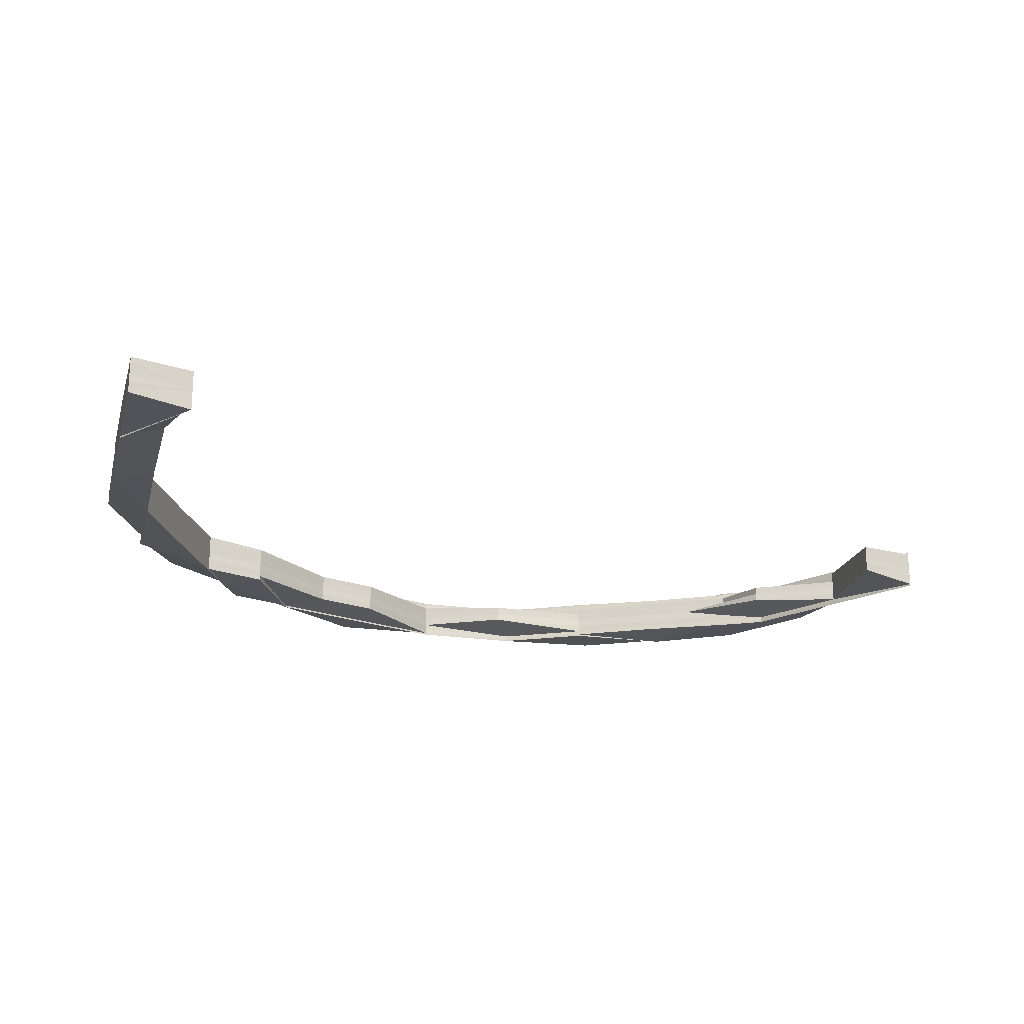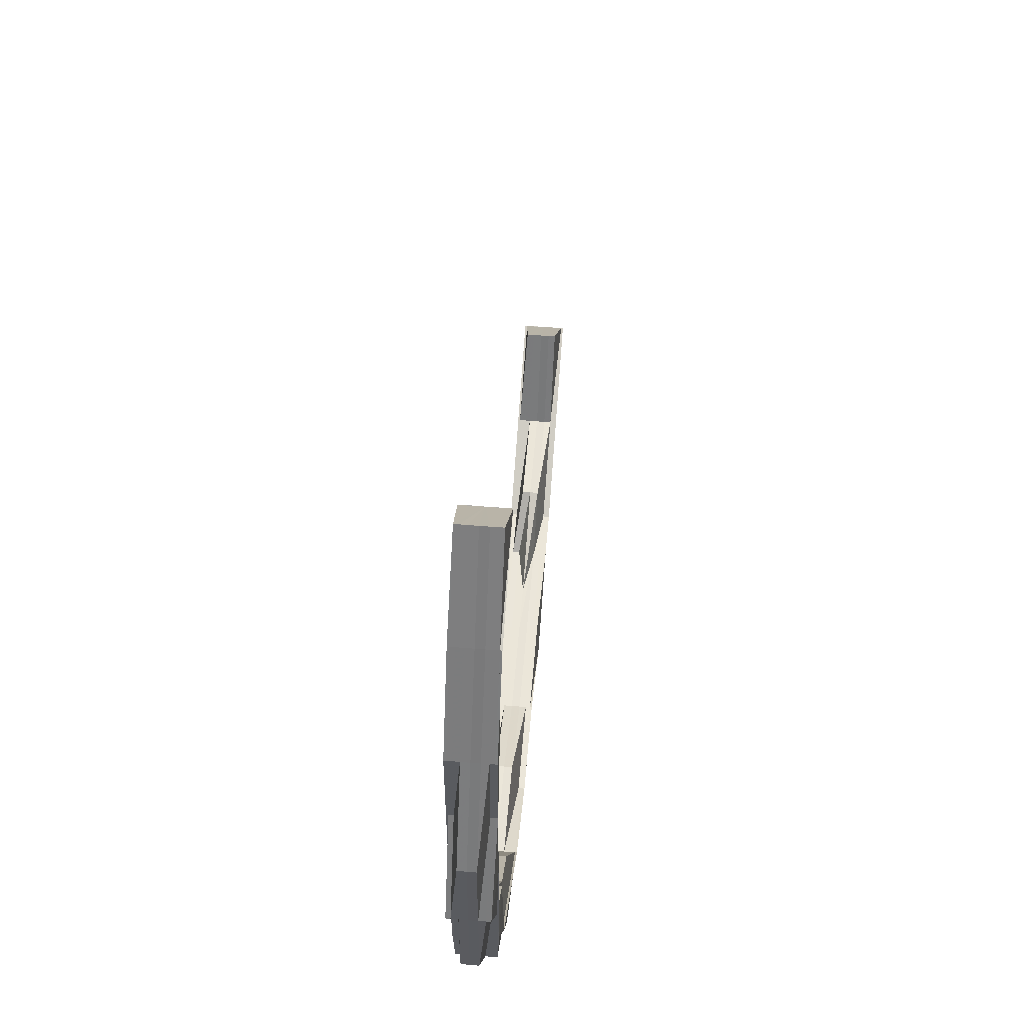
<metadata>
{"format":"obj","ext":"obj","renderer":"f3d","projection":"perspective","resolution":1024,"background":"white","views":[{"elev":-22.3,"azim":-167.1,"up":"+Z"},{"elev":57.5,"azim":94.8,"up":"+Y"}]}
</metadata>
<code>
o 4536
v 2162 1868 10.56
v 2162 1868 10.56
v 2162 1868 10.56
v 2162 1868 10.56
v 2162 1868 10.56
v 2162 1868 10.56
v 2162 1868 10.56
v 2162 1868 10.56
v 2162 1868 10.56
v 2162 1868 10.56
v 2162 1868 10.56
v 2162 1868 10.56
v 2162 1868 10.56
v 2162 1868 10.55
v 2162 1868 10.56
v 2162 1868 10.55
v 2162 1868 10.56
v 2162 1868 10.56
v 2162 1868 10.56
v 2162 1868 10.56
v 2162 1868 10.56
v 2162 1868 10.56
v 2162 1868 10.55
v 2162 1868 10.55
v 2162 1868 10.56
v 2162 1868 10.56
v 2162 1868 10.55
v 2162 1868 10.55
v 2162 1868 10.56
v 2162 1868 10.55
v 2162 1868 10.55
v 2162 1868 10.56
v 2162 1868 10.56
v 2162 1868 10.56
v 2162 1868 10.56
v 2162 1868 10.56
v 2162 1868 10.55
v 2162 1868 10.55
v 2162 1868 10.56
v 2162 1868 10.56
v 2162 1868 10.55
v 2162 1868 10.56
v 2162 1868 10.56
v 2162 1868 10.56
v 2162 1868 10.56
v 2162 1868 10.56
v 2162 1868 10.56
v 2162 1868 10.56
v 2162 1868 10.56
v 2162 1868 10.55
v 2162 1868 10.55
v 2162 1868 10.56
v 2162 1868 10.56
v 2162 1868 10.55
v 2162 1868 10.56
v 2162 1868 10.56
v 2162 1868 10.56
v 2162 1868 10.55
v 2162 1868 10.56
v 2162 1868 10.56
v 2162 1868 10.56
v 2162 1868 10.56
v 2162 1868 10.56
v 2162 1868 10.56
v 2162 1868 10.56
v 2162 1868 10.56
v 2162 1868 10.56
v 2162 1868 10.56
v 2162 1868 10.56
v 2162 1868 10.56
v 2162 1868 10.56
v 2162 1868 10.56
v 2162 1868 10.56
v 2162 1868 10.56
v 2162 1868 10.56
v 2162 1868 10.56
v 2162 1868 10.56
v 2162 1868 10.56
v 2162 1868 10.56
v 2162 1868 10.56
v 2162 1868 10.56
v 2162 1868 10.56
v 2162 1868 10.56
v 2162 1868 10.56
v 2162 1868 10.56
v 2162 1868 10.56
v 2162 1868 10.56
v 2162 1868 10.56
v 2162 1868 10.56
v 2162 1868 10.56
v 2162 1868 10.56
v 2162 1868 10.56
v 2162 1868 10.56
v 2162 1868 10.56
v 2162 1868 10.56
v 2162 1868 10.56
v 2162 1868 10.56
v 2162 1868 10.56
v 2162 1868 10.56
v 2162 1868 10.56
v 2162 1868 10.56
v 2162 1868 10.56
v 2162 1868 10.56
v 2162 1868 10.56
v 2162 1868 10.56
v 2162 1868 10.56
v 2162 1868 10.56
v 2162 1868 10.56
v 2162 1868 10.56
v 2162 1868 10.56
v 2162 1868 10.56
v 2162 1868 10.56
v 2162 1868 10.56
v 2162 1868 10.56
v 2162 1868 10.56
v 2162 1868 10.56
v 2162 1868 10.56
v 2162 1868 10.56
v 2162 1868 10.56
v 2162 1868 10.56
v 2162 1868 10.56
v 2162 1868 10.56
v 2162 1868 10.56
v 2162 1868 10.56
v 2162 1868 10.56
v 2162 1868 10.56
v 2162 1868 10.56
v 2162 1868 10.56
v 2162 1868 10.56
v 2162 1868 10.56
v 2162 1868 10.56
v 2162 1868 10.56
v 2162 1868 10.56
v 2162 1868 10.56
v 2162 1868 10.56
v 2162 1868 10.56
v 2162 1868 10.56
v 2162 1868 10.56
v 2162 1868 10.56
v 2162 1868 10.56
v 2162 1868 10.56
v 2162 1868 10.56
v 2162 1868 10.56
v 2162 1868 10.56
v 2162 1868 10.56
v 2162 1868 10.56
v 2162 1868 10.56
v 2162 1868 10.56
v 2162 1868 10.56
v 2162 1868 10.56
v 2162 1868 10.56
v 2162 1868 10.56
v 2162 1868 10.56
v 2162 1868 10.56
v 2162 1868 10.56
v 2162 1868 10.56
v 2162 1868 10.56
v 2162 1868 10.56
v 2162 1868 10.56
v 2162 1868 10.56
v 2162 1868 10.56
v 2162 1868 10.56
v 2162 1868 10.56
v 2162 1868 10.56
v 2162 1868 10.56
v 2162 1868 10.56
v 2162 1868 10.56
v 2162 1868 10.56
v 2162 1868 10.56
v 2162 1868 10.56
v 2162 1868 10.56
v 2162 1868 10.56
v 2162 1868 10.56
v 2162 1868 10.56
v 2162 1868 10.56
v 2162 1868 10.56
v 2162 1868 10.56
v 2162 1868 10.56
v 2162 1868 10.56
v 2162 1868 10.56
v 2162 1868 10.56
v 2162 1868 10.56
v 2162 1868 10.56
v 2162 1868 10.56
v 2162 1868 10.56
v 2162 1868 10.56
v 2162 1868 10.56
v 2162 1868 10.56
v 2162 1868 10.56
v 2162 1868 10.56
v 2162 1868 10.56
v 2162 1868 10.56
v 2162 1868 10.56
v 2162 1868 10.56
v 2162 1868 10.56
v 2162 1868 10.56
v 2162 1868 10.56
v 2162 1868 10.56
v 2162 1868 10.56
v 2162 1868 10.56
v 2162 1868 10.56
v 2162 1868 10.56
v 2162 1868 10.56
v 2162 1868 10.56
v 2162 1868 10.56
v 2162 1868 10.56
v 2162 1868 10.56
v 2162 1868 10.56
v 2162 1868 10.56
v 2162 1868 10.56
v 2162 1868 10.56
v 2162 1868 10.56
v 2162 1868 10.56
v 2162 1868 10.56
v 2162 1868 10.56
v 2162 1868 10.56
v 2162 1868 10.56
v 2162 1868 10.56
v 2162 1868 10.56
v 2162 1868 10.56
v 2162 1868 10.56
v 2162 1868 10.56
v 2162 1868 10.56
v 2162 1868 10.56
v 2162 1868 10.56
v 2162 1868 10.56
v 2162 1868 10.56
v 2162 1868 10.56
v 2162 1868 10.56
v 2162 1868 10.56
v 2162 1868 10.56
v 2162 1868 10.56
v 2162 1868 10.56
v 2162 1868 10.56
v 2162 1868 10.56
v 2162 1868 10.56
v 2162 1868 10.56
v 2162 1868 10.56
v 2162 1868 10.56
v 2162 1868 10.56
v 2162 1868 10.56
v 2162 1868 10.56
v 2162 1868 10.56
v 2162 1868 10.56
v 2162 1868 10.56
v 2162 1868 10.56
v 2162 1868 10.56
v 2162 1868 10.56
v 2162 1868 10.56
v 2162 1868 10.56
v 2162 1868 10.56
v 2162 1868 10.56
v 2162 1868 10.56
v 2162 1868 10.56
v 2162 1868 10.56
v 2162 1868 10.56
v 2162 1868 10.56
v 2162 1868 10.56
v 2162 1868 10.56
v 2162 1868 10.56
v 2162 1868 10.56
v 2162 1868 10.56
v 2162 1868 10.56
v 2162 1868 10.56
v 2162 1868 10.56
v 2162 1868 10.56
v 2162 1868 10.56
v 2162 1868 10.55
v 2162 1868 10.56
v 2162 1868 10.56
v 2162 1868 10.56
v 2162 1868 10.56
v 2162 1868 10.55
v 2162 1868 10.55
v 2162 1868 10.56
v 2162 1868 10.56
v 2162 1868 10.55
v 2162 1868 10.56
v 2162 1868 10.56
v 2162 1868 10.56
v 2162 1868 10.55
v 2162 1868 10.56
v 2162 1868 10.55
v 2162 1868 10.56
v 2162 1868 10.56
v 2162 1868 10.56
v 2162 1868 10.56
v 2162 1868 10.56
v 2162 1868 10.56
v 2162 1868 10.55
v 2162 1868 10.56
v 2162 1868 10.56
v 2162 1868 10.56
v 2162 1868 10.56
v 2162 1868 10.55
v 2162 1868 10.56
v 2162 1868 10.56
v 2162 1868 10.55
v 2162 1868 10.56
v 2162 1868 10.56
v 2162 1868 10.56
v 2162 1868 10.56
v 2162 1868 10.55
v 2162 1868 10.55
v 2162 1868 10.56
v 2162 1868 10.55
v 2162 1868 10.56
v 2162 1868 10.55
v 2162 1868 10.55
v 2162 1868 10.56
v 2162 1868 10.56
v 2162 1868 10.56
v 2162 1868 10.56
v 2162 1868 10.56
v 2162 1868 10.56
v 2162 1868 10.56
v 2162 1868 10.56
v 2162 1868 10.56
v 2162 1868 10.55
v 2162 1868 10.55
v 2162 1868 10.56
v 2162 1868 10.56
v 2162 1868 10.56
v 2162 1868 10.56
v 2162 1868 10.55
v 2162 1868 10.56
v 2162 1868 10.56
v 2162 1868 10.56
v 2162 1868 10.56
v 2162 1868 10.56
v 2162 1868 10.55
v 2162 1868 10.55
v 2162 1868 10.55
v 2162 1868 10.56
v 2162 1868 10.56
v 2162 1868 10.55
v 2162 1868 10.56
v 2162 1868 10.55
v 2162 1868 10.56
v 2162 1868 10.56
v 2162 1868 10.56
v 2162 1868 10.56
v 2162 1868 10.56
v 2162 1868 10.56
v 2162 1868 10.56
v 2162 1868 10.56
v 2162 1868 10.56
v 2162 1868 10.56
v 2162 1868 10.56
v 2162 1868 10.56
v 2162 1868 10.56
v 2162 1868 10.56
v 2162 1868 10.56
v 2162 1868 10.56
v 2162 1868 10.56
v 2162 1868 10.56
v 2162 1868 10.56
v 2162 1868 10.56
v 2162 1868 10.56
v 2162 1868 10.56
v 2162 1868 10.56
v 2162 1868 10.56
v 2162 1868 10.56
v 2162 1868 10.56
v 2162 1868 10.56
v 2162 1868 10.56
v 2162 1868 10.56
v 2162 1868 10.56
v 2162 1868 10.56
v 2162 1868 10.56
v 2162 1868 10.56
v 2162 1868 10.56
v 2162 1868 10.56
v 2162 1868 10.56
v 2162 1868 10.56
v 2162 1868 10.56
v 2162 1868 10.56
v 2162 1868 10.56
v 2162 1868 10.56
v 2162 1868 10.56
v 2162 1868 10.56
v 2162 1868 10.56
v 2162 1868 10.56
v 2162 1868 10.56
v 2162 1868 10.56
v 2162 1868 10.56
v 2162 1868 10.56
v 2162 1868 10.56
v 2162 1868 10.56
v 2162 1868 10.56
v 2162 1868 10.56
v 2162 1868 10.56
v 2162 1868 10.56
v 2162 1868 10.56
v 2162 1868 10.56
v 2162 1868 10.56
v 2162 1868 10.56
v 2162 1868 10.56
v 2162 1868 10.56
v 2162 1868 10.56
v 2162 1868 10.56
v 2162 1868 10.56
v 2162 1868 10.56
v 2162 1868 10.56
v 2162 1868 10.56
v 2162 1868 10.56
v 2162 1868 10.56
v 2162 1868 10.56
v 2162 1868 10.56
v 2162 1868 10.56
v 2162 1868 10.56
v 2162 1868 10.56
v 2162 1868 10.56
v 2162 1868 10.56
v 2162 1868 10.56
v 2162 1868 10.56
v 2162 1868 10.56
v 2162 1868 10.56
v 2162 1868 10.56
v 2162 1868 10.56
v 2162 1868 10.56
v 2162 1868 10.56
v 2162 1868 10.56
v 2162 1868 10.56
v 2162 1868 10.56
v 2162 1868 10.56
v 2162 1868 10.56
v 2162 1868 10.56
v 2162 1868 10.56
v 2162 1868 10.55
v 2162 1868 10.55
v 2162 1868 10.56
v 2162 1868 10.55
v 2162 1868 10.56
v 2162 1868 10.56
v 2162 1868 10.55
v 2162 1868 10.55
v 2162 1868 10.56
v 2162 1868 10.56
v 2162 1868 10.55
v 2162 1868 10.55
v 2162 1868 10.56
v 2162 1868 10.56
v 2162 1868 10.56
v 2162 1868 10.56
v 2162 1868 10.56
v 2162 1868 10.56
v 2162 1868 10.55
v 2162 1868 10.56
v 2162 1868 10.55
v 2162 1868 10.56
v 2162 1868 10.56
v 2162 1868 10.56
v 2162 1868 10.56
v 2162 1868 10.56
v 2162 1868 10.56
v 2162 1868 10.56
v 2162 1868 10.56
v 2162 1868 10.55
v 2162 1868 10.56
v 2162 1868 10.55
v 2162 1868 10.56
v 2162 1868 10.56
v 2162 1868 10.56
v 2162 1868 10.56
v 2162 1868 10.56
v 2162 1868 10.56
v 2162 1868 10.56
v 2162 1868 10.56
v 2162 1868 10.56
v 2162 1868 10.56
v 2162 1868 10.56
v 2162 1868 10.56
v 2162 1868 10.56
v 2162 1868 10.56
v 2162 1868 10.56
v 2162 1868 10.56
v 2162 1868 10.56
v 2162 1868 10.56
v 2162 1868 10.56
v 2162 1868 10.56
v 2162 1868 10.56
v 2162 1868 10.56
v 2162 1868 10.56
v 2162 1868 10.56
v 2162 1868 10.56
v 2162 1868 10.56
v 2162 1868 10.56
v 2162 1868 10.56
v 2162 1868 10.56
v 2162 1868 10.56
v 2162 1868 10.56
v 2162 1868 10.56
v 2162 1868 10.56
v 2162 1868 10.56
v 2162 1868 10.56
v 2162 1868 10.56
v 2162 1868 10.56
v 2162 1868 10.56
v 2162 1868 10.56
v 2162 1868 10.56
v 2162 1868 10.56
v 2162 1868 10.56
v 2162 1868 10.56
v 2162 1868 10.56
v 2162 1868 10.56
v 2162 1868 10.56
v 2162 1868 10.56
v 2162 1868 10.56
v 2162 1868 10.56
v 2162 1868 10.56
v 2162 1868 10.55
v 2162 1868 10.56
v 2162 1868 10.56
v 2162 1868 10.56
v 2162 1868 10.56
v 2162 1868 10.56
v 2162 1868 10.56
v 2162 1868 10.56
v 2162 1868 10.55
v 2162 1868 10.55
v 2162 1868 10.56
v 2162 1868 10.55
v 2162 1868 10.56
v 2162 1868 10.56
v 2162 1868 10.55
v 2162 1868 10.56
v 2162 1868 10.56
v 2162 1868 10.55
v 2162 1868 10.56
v 2162 1868 10.55
v 2162 1868 10.55
v 2162 1868 10.55
v 2162 1868 10.56
v 2162 1868 10.56
v 2162 1868 10.56
v 2162 1868 10.56
v 2162 1868 10.56
v 2162 1868 10.56
v 2162 1868 10.56
v 2162 1868 10.56
v 2162 1868 10.56
v 2162 1868 10.56
v 2162 1868 10.56
v 2162 1868 10.56
v 2162 1868 10.56
v 2162 1868 10.56
v 2162 1868 10.56
v 2162 1868 10.56
v 2162 1868 10.56
v 2162 1868 10.56
v 2162 1868 10.56
v 2162 1868 10.56
v 2162 1868 10.56
v 2162 1868 10.56
v 2162 1868 10.56
v 2162 1868 10.55
v 2162 1868 10.55
v 2162 1868 10.55
v 2162 1868 10.56
v 2162 1868 10.55
v 2162 1868 10.56
v 2162 1868 10.55
v 2162 1868 10.55
v 2162 1868 10.56
v 2162 1868 10.55
v 2162 1868 10.56
v 2162 1868 10.56
v 2162 1868 10.56
v 2162 1868 10.56
v 2162 1868 10.56
v 2162 1868 10.56
v 2162 1868 10.56
v 2162 1868 10.56
v 2162 1868 10.56
v 2162 1868 10.56
v 2162 1868 10.56
v 2162 1868 10.56
v 2162 1868 10.56
v 2162 1868 10.56
v 2162 1868 10.56
v 2162 1868 10.56
v 2162 1868 10.56
v 2162 1868 10.56
v 2162 1868 10.56
v 2162 1868 10.56
v 2162 1868 10.56
v 2162 1868 10.56
v 2162 1868 10.56
v 2162 1868 10.56
v 2162 1868 10.56
v 2162 1868 10.56
v 2162 1868 10.56
v 2162 1868 10.56
v 2162 1868 10.55
v 2162 1868 10.56
v 2162 1868 10.56
v 2162 1868 10.56
v 2162 1868 10.55
v 2162 1868 10.55
v 2162 1868 10.55
v 2162 1868 10.56
v 2162 1868 10.56
v 2162 1868 10.56
v 2162 1868 10.56
v 2162 1868 10.56
v 2162 1868 10.56
v 2162 1868 10.56
v 2162 1868 10.56
v 2162 1868 10.56
v 2162 1868 10.56
v 2162 1868 10.56
v 2162 1868 10.56
v 2162 1868 10.56
v 2162 1868 10.56
v 2162 1868 10.56
v 2162 1868 10.56
v 2162 1868 10.56
v 2162 1868 10.56
v 2162 1868 10.56
v 2162 1868 10.56
v 2162 1868 10.56
v 2162 1868 10.56
v 2162 1868 10.56
v 2162 1868 10.56
v 2162 1868 10.56
v 2162 1868 10.56
v 2162 1868 10.56
v 2162 1868 10.56
v 2162 1868 10.56
v 2162 1868 10.56
v 2162 1868 10.56
v 2162 1868 10.56
v 2162 1868 10.56
f 1 2 3
f 3 4 5
f 5 6 7
f 2 4 8
f 4 6 9
f 6 10 11
f 12 10 13
f 14 15 12
f 16 14 12
f 4 17 6
f 17 18 6
f 6 18 19
f 18 20 19
f 19 21 22
f 23 24 21
f 25 22 26
f 25 20 27
f 28 29 25
f 20 30 31
f 32 24 30
f 33 32 20
f 34 33 20
f 32 33 35
f 20 36 37
f 29 36 35
f 38 32 39
f 39 35 40
f 38 41 42
f 43 44 36
f 45 46 44
f 47 43 42
f 48 43 47
f 42 49 47
f 50 49 36
f 41 51 49
f 51 52 49
f 42 53 54
f 46 55 53
f 52 46 56
f 57 55 58
f 59 58 54
f 49 60 56
f 49 56 61
f 61 56 62
f 56 63 62
f 56 64 63
f 61 62 65
f 35 61 65
f 35 65 66
f 67 35 66
f 67 66 68
f 69 70 68
f 68 66 71
f 66 65 72
f 66 72 71
f 65 73 72
f 65 62 73
f 71 72 74
f 72 75 74
f 72 73 75
f 74 75 76
f 75 77 76
f 76 77 78
f 75 79 77
f 73 79 75
f 77 80 78
f 78 80 81
f 79 82 83
f 62 84 73
f 73 84 79
f 62 63 84
f 84 85 79
f 79 85 86
f 85 87 86
f 86 87 88
f 89 88 90
f 85 91 87
f 84 92 85
f 63 92 84
f 92 91 85
f 93 94 90
f 90 95 96
f 97 98 96
f 99 100 98
f 101 100 95
f 93 102 103
f 102 104 105
f 106 104 107
f 101 108 109
f 110 109 111
f 112 113 110
f 112 114 115
f 116 101 117
f 110 118 119
f 119 120 121
f 117 122 123
f 124 125 122
f 124 126 127
f 127 128 129
f 130 131 128
f 132 133 126
f 120 126 134
f 135 132 136
f 136 130 137
f 135 138 139
f 138 140 127
f 140 138 120
f 140 141 142
f 137 142 143
f 137 144 136
f 138 145 146
f 120 146 147
f 148 145 149
f 150 149 151
f 152 153 151
f 136 154 155
f 156 157 155
f 158 159 157
f 160 161 156
f 162 163 159
f 164 165 161
f 130 161 166
f 161 167 166
f 144 158 126
f 144 168 154
f 166 167 169
f 170 171 167
f 172 170 173
f 172 174 175
f 176 177 175
f 178 179 177
f 180 179 181
f 182 181 183
f 184 180 185
f 186 180 182
f 184 187 188
f 180 186 189
f 182 190 191
f 192 190 189
f 192 189 167
f 187 193 194
f 195 193 194
f 196 195 188
f 196 195 197
f 167 189 198
f 162 199 182
f 189 199 200
f 189 200 198
f 167 198 169
f 201 169 202
f 203 186 162
f 186 203 200
f 198 200 204
f 169 198 205
f 198 204 205
f 205 206 207
f 208 207 209
f 205 204 210
f 169 205 211
f 211 205 212
f 211 212 208
f 213 169 211
f 214 211 208
f 213 211 214
f 215 216 214
f 214 217 218
f 17 218 219
f 220 214 221
f 220 221 17
f 222 214 220
f 223 222 224
f 225 222 220
f 225 220 226
f 226 220 17
f 226 17 4
f 2 226 4
f 227 228 226
f 229 226 2
f 230 229 2
f 230 2 231
f 117 229 230
f 232 230 1
f 233 117 230
f 233 230 234
f 235 233 232
f 103 80 235
f 80 233 236
f 237 117 233
f 80 237 233
f 238 237 80
f 237 239 117
f 94 240 237
f 240 116 237
f 118 120 239
f 118 241 120
f 91 118 87
f 242 241 118
f 91 242 118
f 242 243 241
f 243 144 241
f 244 242 91
f 92 244 91
f 245 243 242
f 244 245 242
f 243 246 144
f 246 247 144
f 246 248 247
f 249 246 243
f 245 249 243
f 249 250 246
f 250 248 246
f 248 251 168
f 250 252 248
f 248 253 162
f 254 203 248
f 255 254 250
f 203 254 256
f 254 255 257
f 256 252 257
f 200 253 256
f 200 256 204
f 204 256 258
f 256 257 258
f 204 258 210
f 210 258 259
f 258 257 260
f 258 260 259
f 257 261 260
f 257 262 261
f 260 261 263
f 261 264 263
f 261 265 264
f 259 260 266
f 259 266 60
f 267 266 268
f 269 259 267
f 270 259 269
f 271 272 269
f 271 273 274
f 260 275 276
f 277 278 275
f 279 275 280
f 281 282 278
f 283 281 284
f 284 285 286
f 287 282 285
f 288 286 289
f 290 283 288
f 290 291 292
f 291 287 293
f 288 294 295
f 296 282 294
f 297 298 295
f 299 282 298
f 255 296 261
f 296 255 300
f 301 296 302
f 301 303 304
f 301 305 306
f 301 305 307
f 305 308 309
f 305 310 311
f 312 310 313
f 314 315 313
f 316 317 315
f 312 316 318
f 319 320 318
f 316 321 322
f 320 321 322
f 323 324 314
f 325 324 326
f 324 327 328
f 314 329 323
f 329 330 326
f 331 332 323
f 332 333 334
f 323 335 336
f 337 338 336
f 339 340 338
f 341 342 335
f 329 341 330
f 343 341 329
f 344 343 329
f 344 329 345
f 346 344 345
f 346 328 311
f 347 346 307
f 348 344 346
f 349 343 344
f 348 349 344
f 350 348 346
f 350 346 262
f 351 350 347
f 352 353 351
f 354 348 350
f 355 349 348
f 354 355 348
f 356 354 350
f 356 350 252
f 197 356 351
f 351 357 197
f 358 357 252
f 197 359 360
f 361 362 360
f 363 364 362
f 358 365 357
f 366 365 367
f 357 368 253
f 357 369 368
f 365 369 357
f 369 370 359
f 371 356 253
f 371 372 356
f 373 372 371
f 372 354 356
f 373 374 372
f 375 374 376
f 374 377 372
f 372 377 354
f 377 355 354
f 378 379 377
f 377 380 355
f 379 381 380
f 382 380 377
f 383 384 382
f 384 385 386
f 387 386 388
f 389 388 390
f 391 385 392
f 393 391 394
f 393 395 396
f 395 397 398
f 399 397 400
f 401 402 400
f 403 404 401
f 403 404 405
f 404 406 407
f 408 404 409
f 401 410 411
f 411 412 401
f 413 410 414
f 412 415 414
f 412 415 409
f 410 416 417
f 411 416 418
f 419 412 417
f 418 419 411
f 419 412 409
f 416 409 420
f 421 419 420
f 421 419 409
f 422 421 418
f 418 409 422
f 423 421 409
f 423 421 424
f 409 425 424
f 422 425 426
f 427 428 422
f 429 428 409
f 429 430 431
f 432 429 433
f 427 434 435
f 432 436 437
f 438 439 437
f 438 440 441
f 442 439 443
f 432 444 445
f 446 447 445
f 448 444 449
f 450 448 451
f 452 453 449
f 426 452 451
f 425 452 454
f 455 454 456
f 434 442 455
f 455 443 457
f 458 457 459
f 460 459 461
f 462 463 458
f 462 455 463
f 341 462 458
f 464 455 462
f 464 424 455
f 465 462 341
f 465 464 462
f 343 465 341
f 466 434 464
f 434 466 467
f 468 424 467
f 466 469 470
f 471 469 472
f 473 472 474
f 475 468 476
f 476 468 477
f 468 467 478
f 467 420 479
f 467 479 480
f 478 467 480
f 480 470 481
f 478 480 482
f 483 478 482
f 482 480 484
f 480 485 484
f 484 485 486
f 485 487 488
f 484 486 489
f 489 488 490
f 489 490 491
f 492 489 493
f 494 484 489
f 482 484 494
f 494 489 495
f 496 494 492
f 497 494 496
f 498 482 494
f 499 500 496
f 483 482 498
f 369 483 498
f 501 502 483
f 503 483 369
f 503 504 483
f 365 503 369
f 505 504 503
f 506 503 365
f 506 505 503
f 507 506 365
f 508 509 507
f 510 506 507
f 510 511 506
f 511 505 506
f 512 511 513
f 505 514 515
f 516 517 514
f 518 517 519
f 520 521 511
f 511 522 505
f 523 522 511
f 522 524 505
f 522 525 524
f 521 526 522
f 526 516 522
f 527 528 529
f 530 531 529
f 532 533 534
f 535 536 537
f 538 539 540
f 541 542 539
f 543 544 545
f 546 547 544
f 64 548 63
f 63 548 92
f 548 244 92
f 64 549 548
f 279 549 64
f 549 550 548
f 548 550 244
f 550 245 244
f 551 552 550
f 550 553 245
f 552 554 553
f 293 553 550
f 553 249 245
f 553 300 249
f 300 250 249
f 300 262 250
f 555 300 553
f 555 265 300
f 556 557 558
f 559 557 560
f 561 562 560
f 563 564 562
f 565 564 566
f 567 568 566
f 569 570 571
f 572 570 573
f 569 574 575
f 576 577 578
f 576 577 579
f 577 580 581
f 577 582 583
f 584 585 586
f 587 588 586
f 589 590 587
f 591 592 588
f 593 594 592
f 595 596 597
f 598 599 595
f 600 601 596
f 602 603 601
f 349 604 343
f 604 465 343
f 605 604 349
f 355 605 349
f 380 605 355
f 604 606 465
f 606 464 465
f 606 420 464
f 607 466 606
f 608 606 604
f 605 608 604
f 608 417 606
f 609 607 608
f 610 609 611
f 612 608 605
f 380 612 605
f 612 414 608
f 613 612 380
f 613 614 612
f 391 609 612
f 609 391 615
f 615 614 387
f 616 414 615
f 616 615 617
f 617 615 618
f 619 620 617
f 615 392 621
f 622 621 623
f 624 625 626
f 627 628 71
f 628 629 71
f 630 627 71
f 629 631 71
f 631 16 71
f 632 630 71
f 633 632 71
f 634 633 71

</code>
